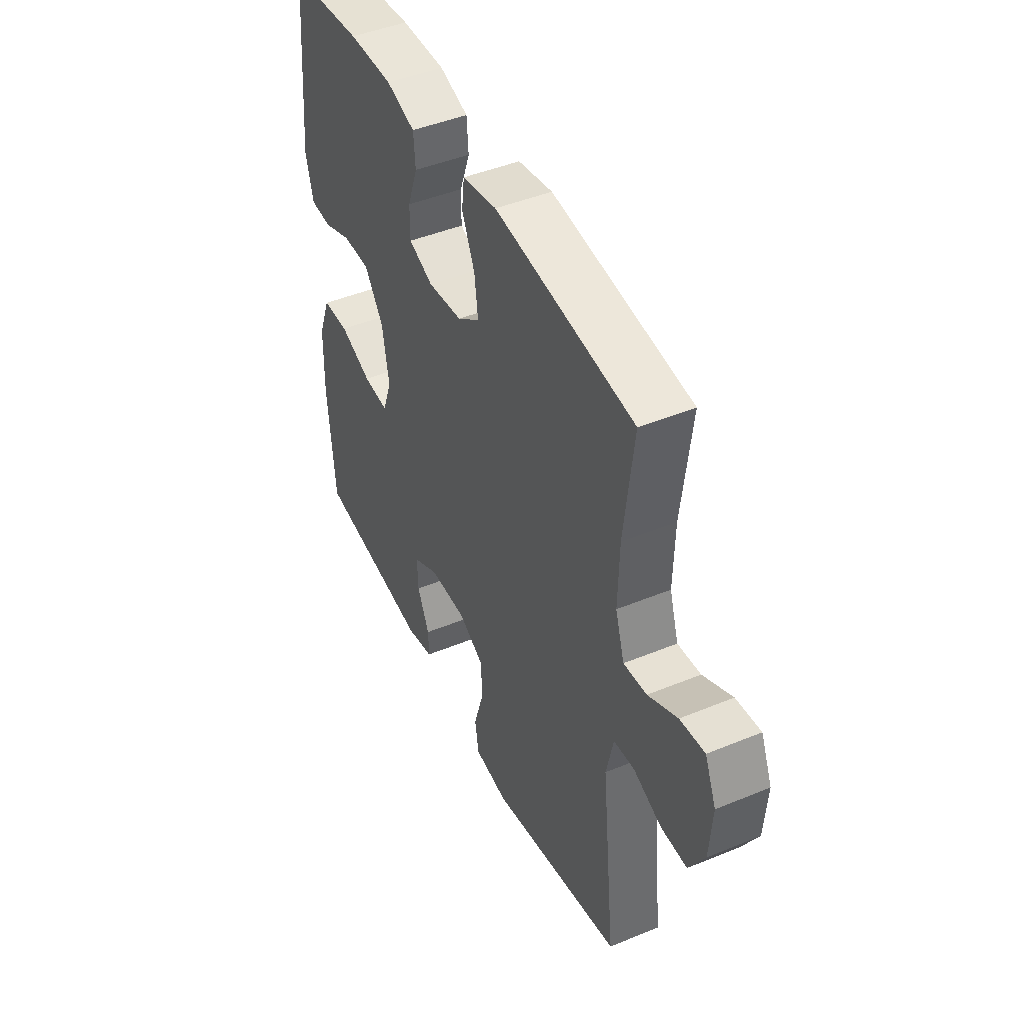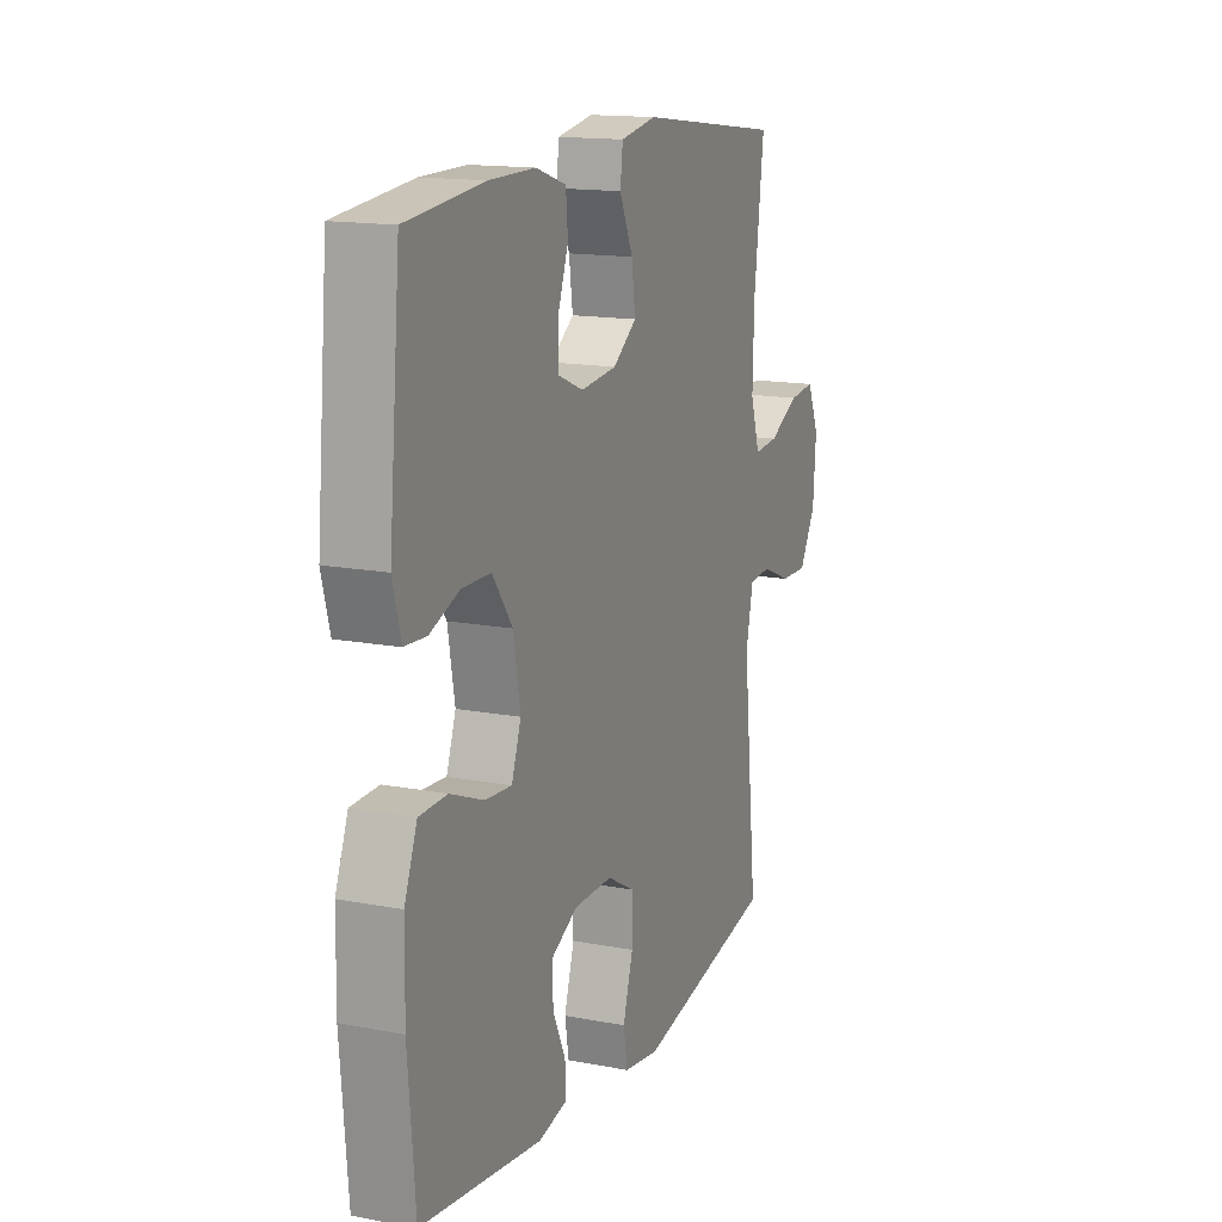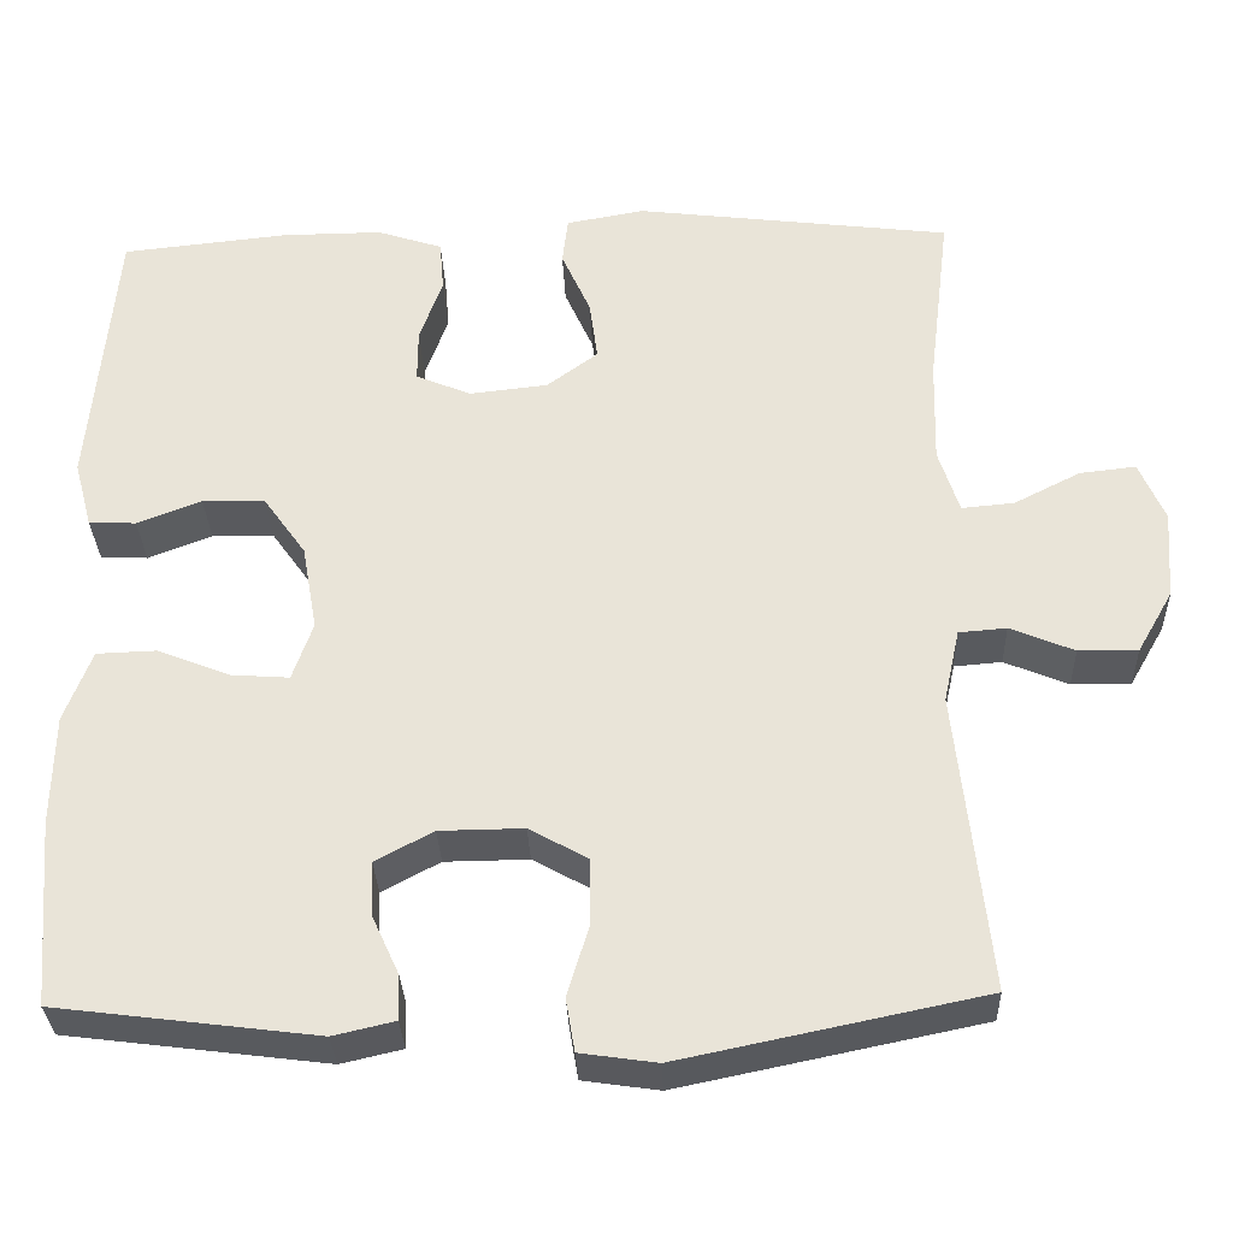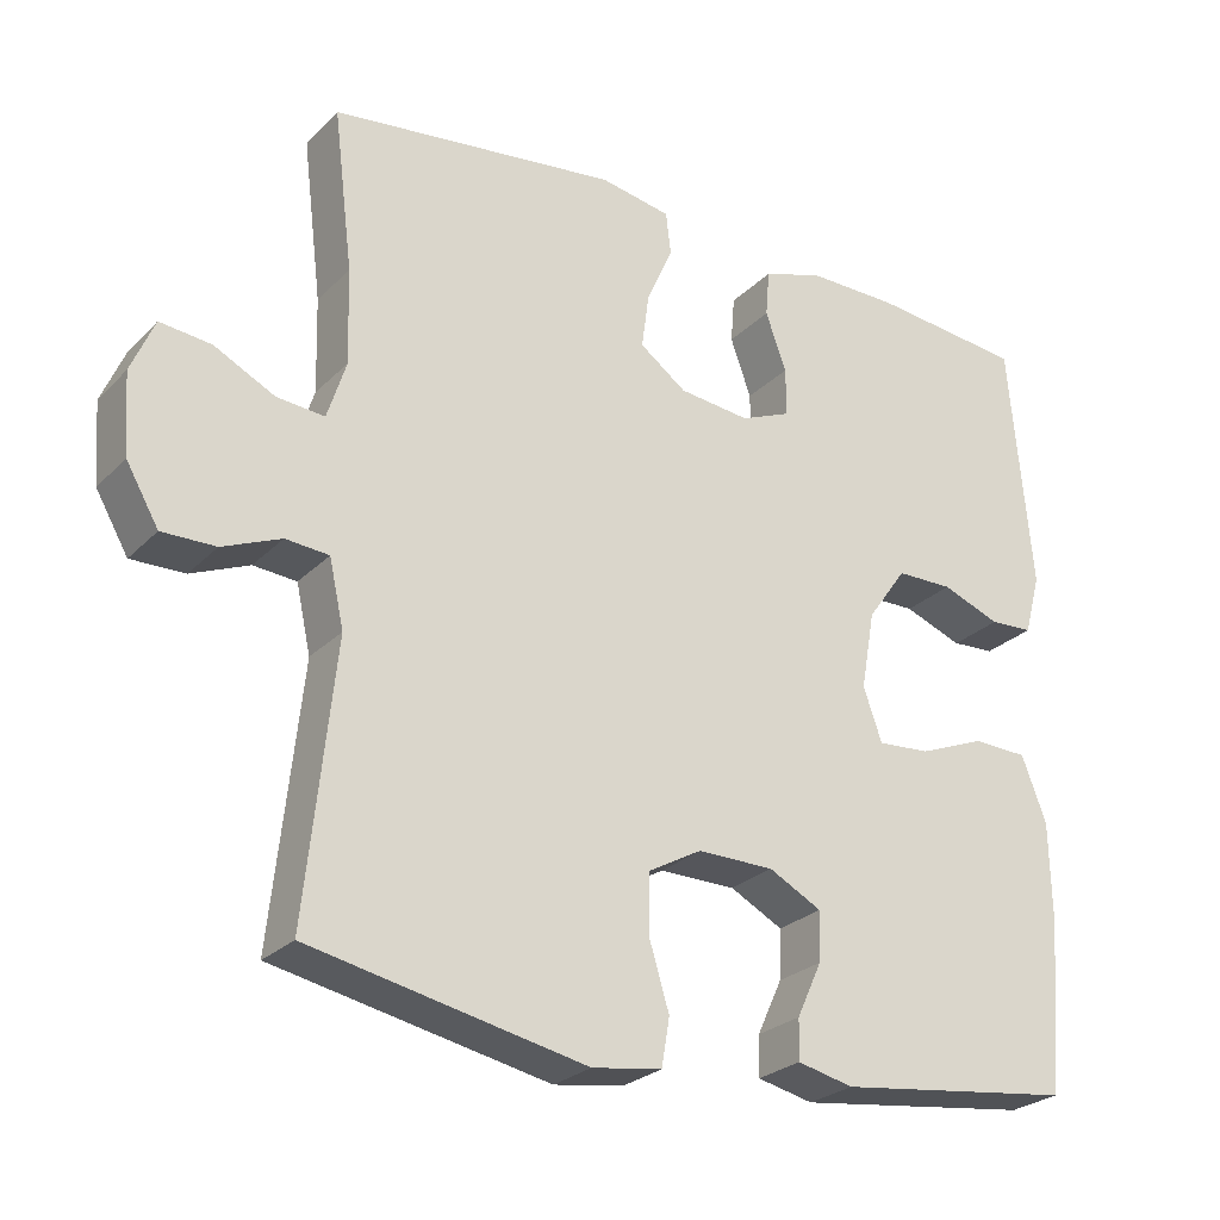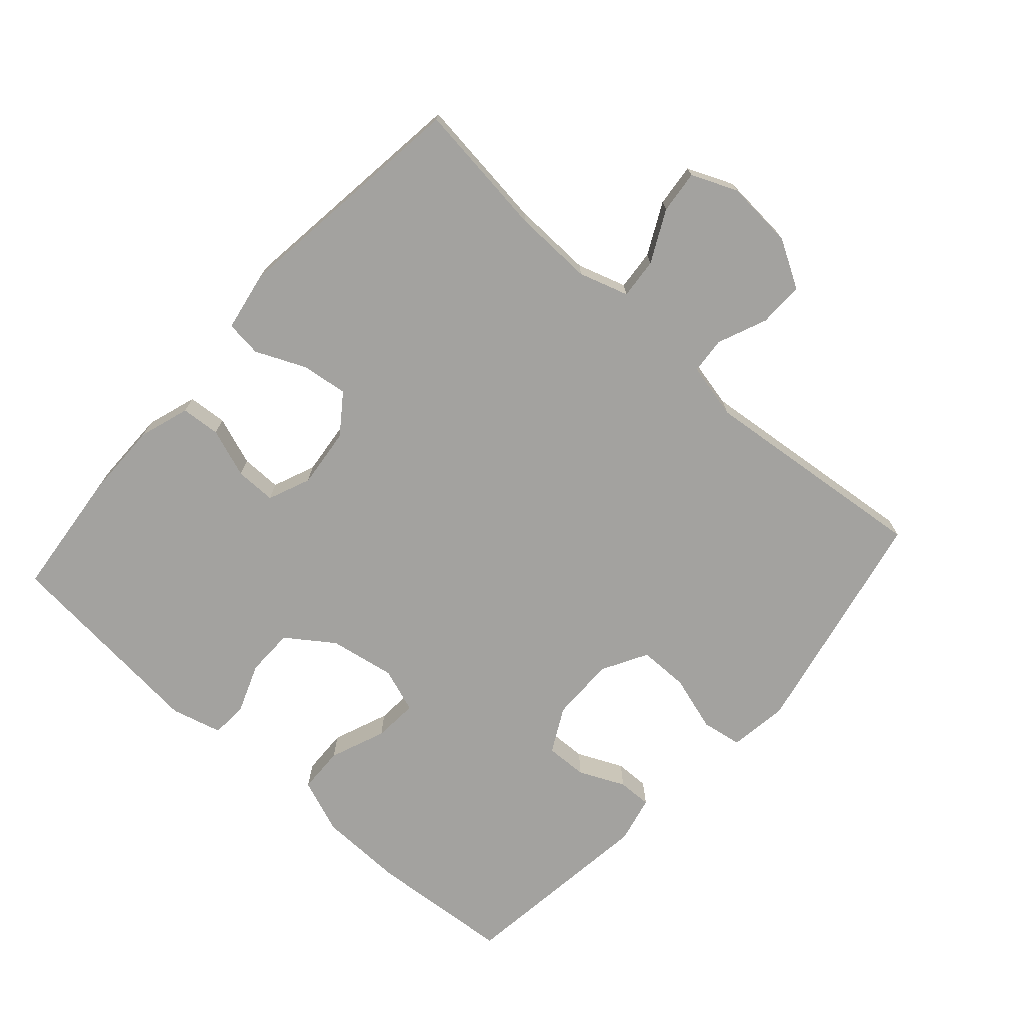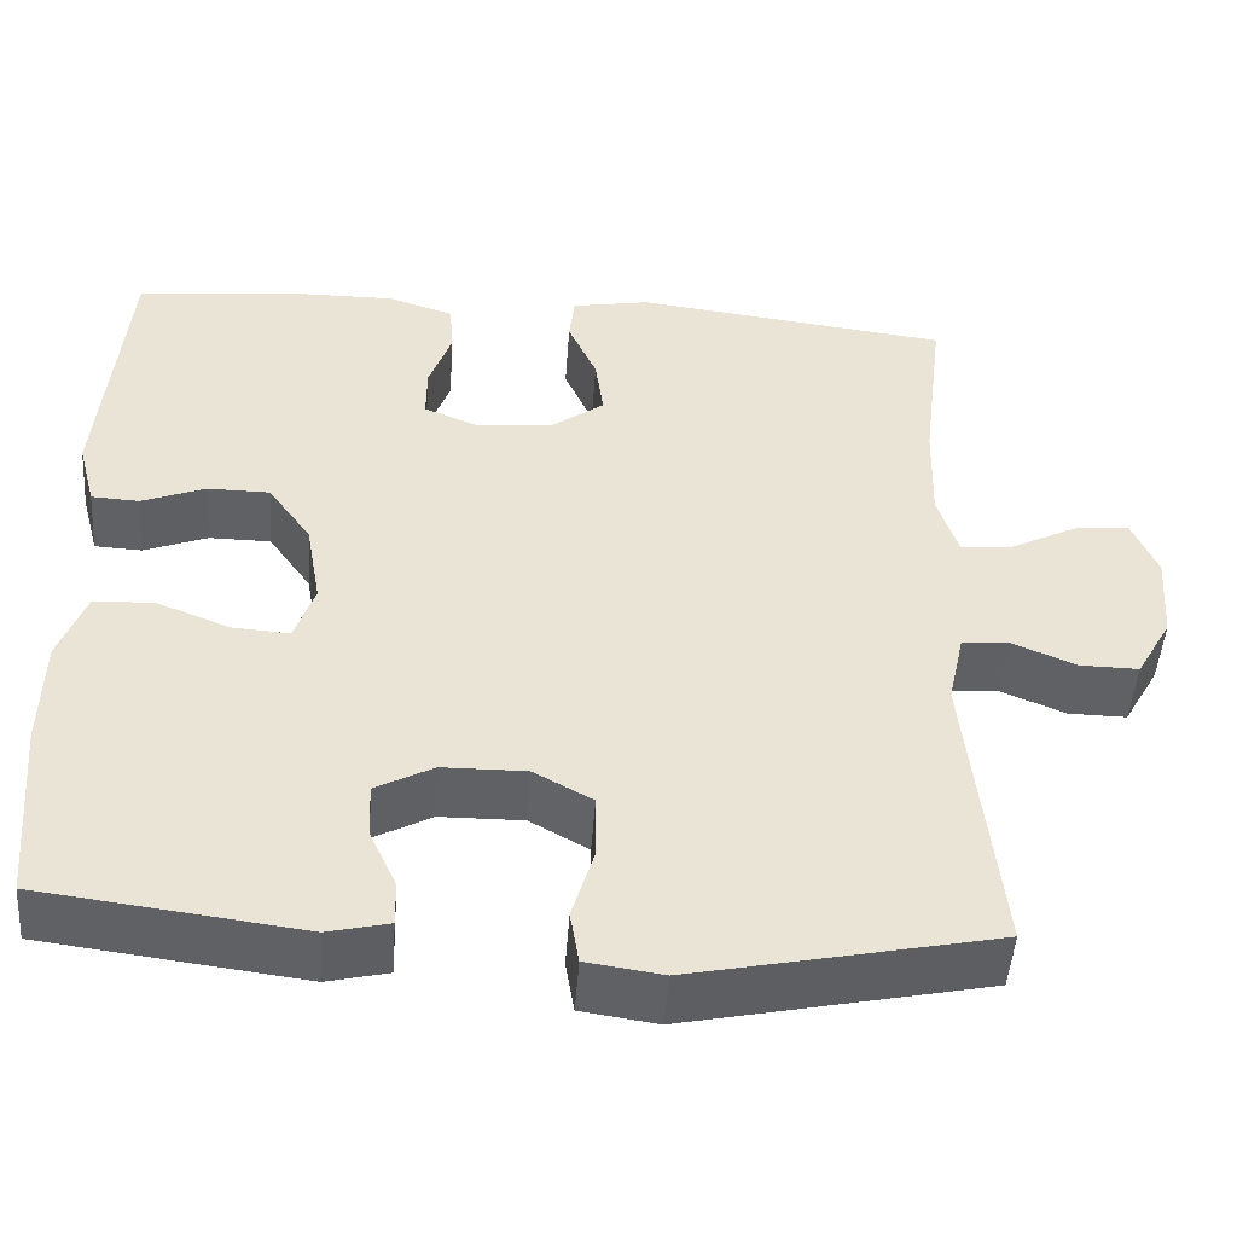
<metadata>
{"format":"obj","ext":"obj","renderer":"f3d","projection":"perspective","resolution":1024,"background":"white","views":[{"elev":45.3,"azim":64.5,"up":"+Z"},{"elev":14.9,"azim":-67.7,"up":"+Z"},{"elev":-31.3,"azim":2.1,"up":"+Z"},{"elev":-25.8,"azim":146.6,"up":"+Z"},{"elev":-72.6,"azim":48.1,"up":"+Y"},{"elev":-47.8,"azim":-4.1,"up":"+Z"}]}
</metadata>
<code>
o path7748
v -0.2347 0.0375 -0.5365
v -0.1631 0.0375 -0.52
v -0.1643 0.0375 -0.4684
v -0.1962 0.0375 -0.3989
v -0.1985 0.0375 -0.3358
v -0.131 0.0375 -0.2998
v -0.03314 0.0375 -0.2987
v 0.03566 0.0375 -0.3368
v 0.03622 0.0375 -0.4121
v 0.01051 0.0375 -0.4972
v 0.02081 0.0375 -0.5583
v 0.1099 0.0375 -0.5712
v 0.4628 0.0375 -0.498
v 0.4256 0.0375 -0.1485
v 0.4443 0.0375 -0.06317
v 0.4999 0.0375 -0.05862
v 0.5744 0.0375 -0.08955
v 0.6431 0.0375 -0.09057
v 0.6848 0.0375 -0.01797
v 0.6923 0.0375 0.08534
v 0.6624 0.0375 0.1548
v 0.5971 0.0375 0.1476
v 0.5196 0.0375 0.1081
v 0.4584 0.0375 0.1027
v 0.4344 0.0375 0.1773
v 0.4378 0.0375 0.2984
v 0.4628 0.0375 0.5039
v 0.09488 0.0375 0.5492
v 0.004 0.0375 0.5328
v -0.002434 0.0375 0.4779
v 0.03134 0.0375 0.4026
v 0.04067 0.0375 0.3323
v -0.01868 0.0375 0.2886
v -0.1094 0.0375 0.2785
v -0.1739 0.0375 0.3052
v -0.1736 0.0375 0.3667
v -0.147 0.0375 0.4408
v -0.1519 0.0375 0.5003
v -0.2281 0.0375 0.5252
v -0.3446 0.0375 0.5243
v -0.5389 0.0375 0.5039
v -0.5679 0.0375 0.1848
v -0.5473 0.0375 0.1076
v -0.492 0.0375 0.1046
v -0.4172 0.0375 0.1334
v -0.3448 0.0375 0.1328
v -0.2944 0.0375 0.06213
v -0.2768 0.0375 -0.0377
v -0.3006 0.0375 -0.1054
v -0.3676 0.0375 -0.1007
v -0.4524 0.0375 -0.06718
v -0.5226 0.0375 -0.06969
v -0.5544 0.0375 -0.1529
v -0.5569 0.0375 -0.2819
v -0.5389 0.0375 -0.498
v -0.2347 -0.0375 -0.5365
v -0.1631 -0.0375 -0.52
v -0.1643 -0.0375 -0.4684
v -0.1962 -0.0375 -0.3989
v -0.1985 -0.0375 -0.3358
v -0.131 -0.0375 -0.2998
v -0.03314 -0.0375 -0.2987
v 0.03566 -0.0375 -0.3368
v 0.03622 -0.0375 -0.4121
v 0.01051 -0.0375 -0.4972
v 0.02081 -0.0375 -0.5583
v 0.1099 -0.0375 -0.5712
v 0.4628 -0.0375 -0.498
v 0.4256 -0.0375 -0.1485
v 0.4443 -0.0375 -0.06317
v 0.4999 -0.0375 -0.05862
v 0.5744 -0.0375 -0.08955
v 0.6431 -0.0375 -0.09057
v 0.6848 -0.0375 -0.01797
v 0.6923 -0.0375 0.08534
v 0.6624 -0.0375 0.1548
v 0.5971 -0.0375 0.1476
v 0.5196 -0.0375 0.1081
v 0.4584 -0.0375 0.1027
v 0.4344 -0.0375 0.1773
v 0.4378 -0.0375 0.2984
v 0.4628 -0.0375 0.5039
v 0.09488 -0.0375 0.5492
v 0.004 -0.0375 0.5328
v -0.002434 -0.0375 0.4779
v 0.03134 -0.0375 0.4026
v 0.04067 -0.0375 0.3323
v -0.01868 -0.0375 0.2886
v -0.1094 -0.0375 0.2785
v -0.1739 -0.0375 0.3052
v -0.1736 -0.0375 0.3667
v -0.147 -0.0375 0.4408
v -0.1519 -0.0375 0.5003
v -0.2281 -0.0375 0.5252
v -0.3446 -0.0375 0.5243
v -0.5389 -0.0375 0.5039
v -0.5679 -0.0375 0.1848
v -0.5473 -0.0375 0.1076
v -0.492 -0.0375 0.1046
v -0.4172 -0.0375 0.1334
v -0.3448 -0.0375 0.1328
v -0.2944 -0.0375 0.06213
v -0.2768 -0.0375 -0.0377
v -0.3006 -0.0375 -0.1054
v -0.3676 -0.0375 -0.1007
v -0.4524 -0.0375 -0.06718
v -0.5226 -0.0375 -0.06969
v -0.5544 -0.0375 -0.1529
v -0.5569 -0.0375 -0.2819
v -0.5389 -0.0375 -0.498
v -0.5679 0.0375 0.1848
v -0.5473 0.0375 0.1076
v -0.5473 0.0375 0.1076
v -0.5544 0.0375 -0.1529
v -0.5569 0.0375 -0.2819
v -0.5226 0.0375 -0.06969
v -0.5226 0.0375 -0.06969
v -0.5389 0.0375 0.5039
v -0.5389 0.0375 0.5039
v -0.492 0.0375 0.1046
v -0.5389 0.0375 -0.498
v -0.5389 0.0375 -0.498
v -0.4524 0.0375 -0.06718
v -0.4172 0.0375 0.1334
v -0.3676 0.0375 -0.1007
v -0.3446 0.0375 0.5243
v -0.3448 0.0375 0.1328
v -0.3006 0.0375 -0.1054
v -0.3006 0.0375 -0.1054
v -0.2347 0.0375 -0.5365
v -0.2944 0.0375 0.06213
v -0.2281 0.0375 0.5252
v -0.2768 0.0375 -0.0377
v -0.1962 0.0375 -0.3989
v -0.1985 0.0375 -0.3358
v -0.1985 0.0375 -0.3358
v -0.1631 0.0375 -0.52
v -0.1631 0.0375 -0.52
v -0.1519 0.0375 0.5003
v -0.1519 0.0375 0.5003
v -0.1739 0.0375 0.3052
v -0.1739 0.0375 0.3052
v -0.1736 0.0375 0.3667
v -0.131 0.0375 -0.2998
v -0.1643 0.0375 -0.4684
v -0.1094 0.0375 0.2785
v -0.147 0.0375 0.4408
v -0.03314 0.0375 -0.2987
v -0.01868 0.0375 0.2886
v 0.03566 0.0375 -0.3368
v 0.03566 0.0375 -0.3368
v 0.04067 0.0375 0.3323
v 0.04067 0.0375 0.3323
v 0.004 0.0375 0.5328
v 0.004 0.0375 0.5328
v -0.002434 0.0375 0.4779
v 0.03134 0.0375 0.4026
v 0.09488 0.0375 0.5492
v 0.03622 0.0375 -0.4121
v 0.01051 0.0375 -0.4972
v 0.02081 0.0375 -0.5583
v 0.02081 0.0375 -0.5583
v 0.1099 0.0375 -0.5712
v 0.4628 0.0375 0.5039
v 0.4628 0.0375 0.5039
v 0.4378 0.0375 0.2984
v 0.4344 0.0375 0.1773
v 0.4256 0.0375 -0.1485
v 0.4443 0.0375 -0.06317
v 0.4443 0.0375 -0.06317
v 0.4584 0.0375 0.1027
v 0.4584 0.0375 0.1027
v 0.4628 0.0375 -0.498
v 0.4628 0.0375 -0.498
v 0.4999 0.0375 -0.05862
v 0.5196 0.0375 0.1081
v 0.5744 0.0375 -0.08955
v 0.5971 0.0375 0.1476
v 0.6431 0.0375 -0.09057
v 0.6431 0.0375 -0.09057
v 0.6624 0.0375 0.1548
v 0.6624 0.0375 0.1548
v 0.6848 0.0375 -0.01797
v 0.6923 0.0375 0.08534
v -0.5679 -0.0375 0.1848
v -0.5473 -0.0375 0.1076
v -0.5473 -0.0375 0.1076
v -0.5544 -0.0375 -0.1529
v -0.5569 -0.0375 -0.2819
v -0.5226 -0.0375 -0.06969
v -0.5226 -0.0375 -0.06969
v -0.5389 -0.0375 0.5039
v -0.5389 -0.0375 0.5039
v -0.492 -0.0375 0.1046
v -0.5389 -0.0375 -0.498
v -0.5389 -0.0375 -0.498
v -0.4524 -0.0375 -0.06718
v -0.4172 -0.0375 0.1334
v -0.3676 -0.0375 -0.1007
v -0.3446 -0.0375 0.5243
v -0.3448 -0.0375 0.1328
v -0.3006 -0.0375 -0.1054
v -0.3006 -0.0375 -0.1054
v -0.2347 -0.0375 -0.5365
v -0.2944 -0.0375 0.06213
v -0.2281 -0.0375 0.5252
v -0.2768 -0.0375 -0.0377
v -0.1962 -0.0375 -0.3989
v -0.1985 -0.0375 -0.3358
v -0.1985 -0.0375 -0.3358
v -0.1631 -0.0375 -0.52
v -0.1631 -0.0375 -0.52
v -0.1519 -0.0375 0.5003
v -0.1519 -0.0375 0.5003
v -0.1739 -0.0375 0.3052
v -0.1739 -0.0375 0.3052
v -0.1736 -0.0375 0.3667
v -0.131 -0.0375 -0.2998
v -0.1643 -0.0375 -0.4684
v -0.1094 -0.0375 0.2785
v -0.147 -0.0375 0.4408
v -0.03314 -0.0375 -0.2987
v -0.01868 -0.0375 0.2886
v 0.03566 -0.0375 -0.3368
v 0.03566 -0.0375 -0.3368
v 0.04067 -0.0375 0.3323
v 0.04067 -0.0375 0.3323
v 0.004 -0.0375 0.5328
v 0.004 -0.0375 0.5328
v -0.002434 -0.0375 0.4779
v 0.03134 -0.0375 0.4026
v 0.09488 -0.0375 0.5492
v 0.03622 -0.0375 -0.4121
v 0.01051 -0.0375 -0.4972
v 0.02081 -0.0375 -0.5583
v 0.02081 -0.0375 -0.5583
v 0.1099 -0.0375 -0.5712
v 0.4628 -0.0375 0.5039
v 0.4628 -0.0375 0.5039
v 0.4378 -0.0375 0.2984
v 0.4344 -0.0375 0.1773
v 0.4256 -0.0375 -0.1485
v 0.4443 -0.0375 -0.06317
v 0.4443 -0.0375 -0.06317
v 0.4584 -0.0375 0.1027
v 0.4584 -0.0375 0.1027
v 0.4628 -0.0375 -0.498
v 0.4628 -0.0375 -0.498
v 0.4999 -0.0375 -0.05862
v 0.5196 -0.0375 0.1081
v 0.5744 -0.0375 -0.08955
v 0.5971 -0.0375 0.1476
v 0.6431 -0.0375 -0.09057
v 0.6431 -0.0375 -0.09057
v 0.6624 -0.0375 0.1548
v 0.6624 -0.0375 0.1548
v 0.6848 -0.0375 -0.01797
v 0.6923 -0.0375 0.08534
f 189 208 209
f 222 242 243
f 208 204 219
f 233 247 224
f 199 209 202
f 230 232 228
f 232 240 238
f 190 188 197
f 220 207 223
f 252 258 255
f 218 202 209
f 189 209 199
f 240 226 241
f 198 185 194
f 224 242 222
f 242 224 247
f 234 237 233
f 198 201 200
f 192 198 200
f 245 249 250
f 222 243 223
f 200 217 206
f 232 231 240
f 211 219 204
f 206 221 213
f 243 249 245
f 226 240 231
f 215 217 200
f 223 241 226
f 202 218 207
f 205 207 220
f 207 222 223
f 258 250 257
f 200 201 215
f 215 205 220
f 250 249 251
f 201 205 215
f 257 251 253
f 235 237 234
f 250 258 252
f 241 223 245
f 189 199 188
f 204 208 195
f 231 232 230
f 197 188 199
f 207 218 222
f 247 233 237
f 257 250 251
f 195 208 189
f 206 217 221
f 185 198 192
f 223 243 245
f 194 185 186
f 42 113 187 97
f 53 54 109 108
f 117 53 108 191
f 119 42 97 193
f 43 44 99 98
f 54 122 196 109
f 51 52 107 106
f 44 45 100 99
f 50 51 106 105
f 40 41 96 95
f 45 46 101 100
f 129 50 105 203
f 55 1 56 110
f 46 47 102 101
f 39 40 95 94
f 48 49 104 103
f 47 48 103 102
f 4 136 210 59
f 1 138 212 56
f 140 39 94 214
f 142 36 91 216
f 5 6 61 60
f 3 4 59 58
f 2 3 58 57
f 34 35 90 89
f 37 38 93 92
f 36 37 92 91
f 6 7 62 61
f 33 34 89 88
f 7 151 225 62
f 153 33 88 227
f 155 30 85 229
f 30 31 86 85
f 28 29 84 83
f 9 10 65 64
f 10 162 236 65
f 11 12 67 66
f 31 32 87 86
f 8 9 64 63
f 165 28 83 239
f 26 27 82 81
f 25 26 81 80
f 14 170 244 69
f 172 25 80 246
f 174 14 69 248
f 12 13 68 67
f 15 16 71 70
f 23 24 79 78
f 16 17 72 71
f 22 23 78 77
f 17 180 254 72
f 182 22 77 256
f 18 19 74 73
f 20 21 76 75
f 19 20 75 74
f 115 135 134
f 148 169 168
f 134 145 130
f 159 150 173
f 125 128 135
f 156 154 158
f 158 164 166
f 116 123 114
f 146 149 133
f 178 181 184
f 144 135 128
f 115 125 135
f 166 167 152
f 124 120 111
f 150 148 168
f 168 173 150
f 160 159 163
f 124 126 127
f 118 126 124
f 171 176 175
f 148 149 169
f 126 132 143
f 158 166 157
f 137 130 145
f 132 139 147
f 169 171 175
f 152 157 166
f 141 126 143
f 149 152 167
f 128 133 144
f 131 146 133
f 133 149 148
f 184 183 176
f 126 141 127
f 141 146 131
f 176 177 175
f 127 141 131
f 183 179 177
f 161 160 163
f 176 178 184
f 167 171 149
f 115 114 125
f 130 121 134
f 157 156 158
f 123 125 114
f 133 148 144
f 173 163 159
f 183 177 176
f 121 115 134
f 132 147 143
f 111 118 124
f 149 171 169
f 120 112 111

</code>
